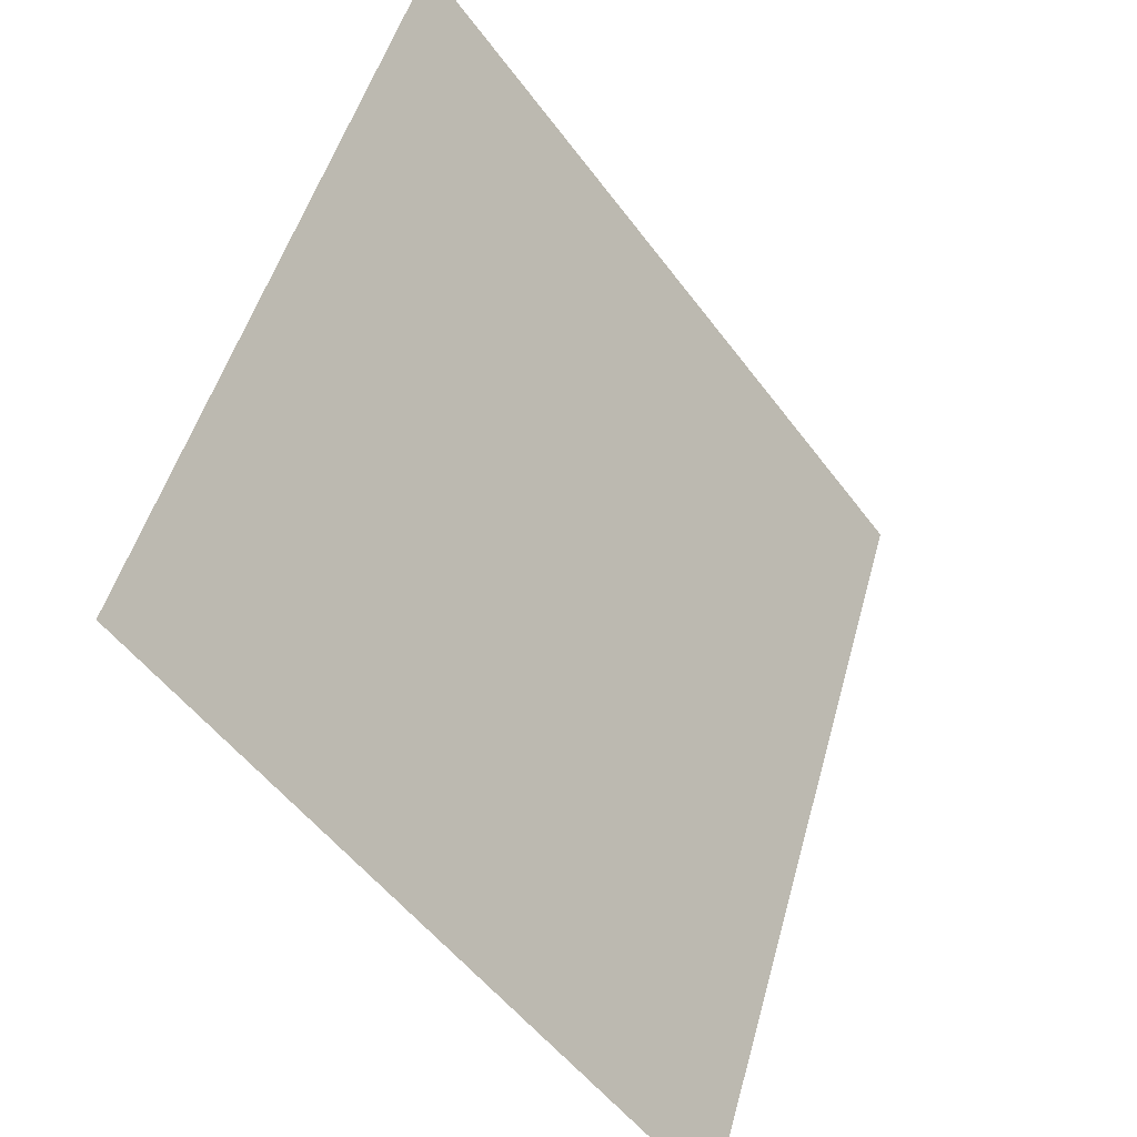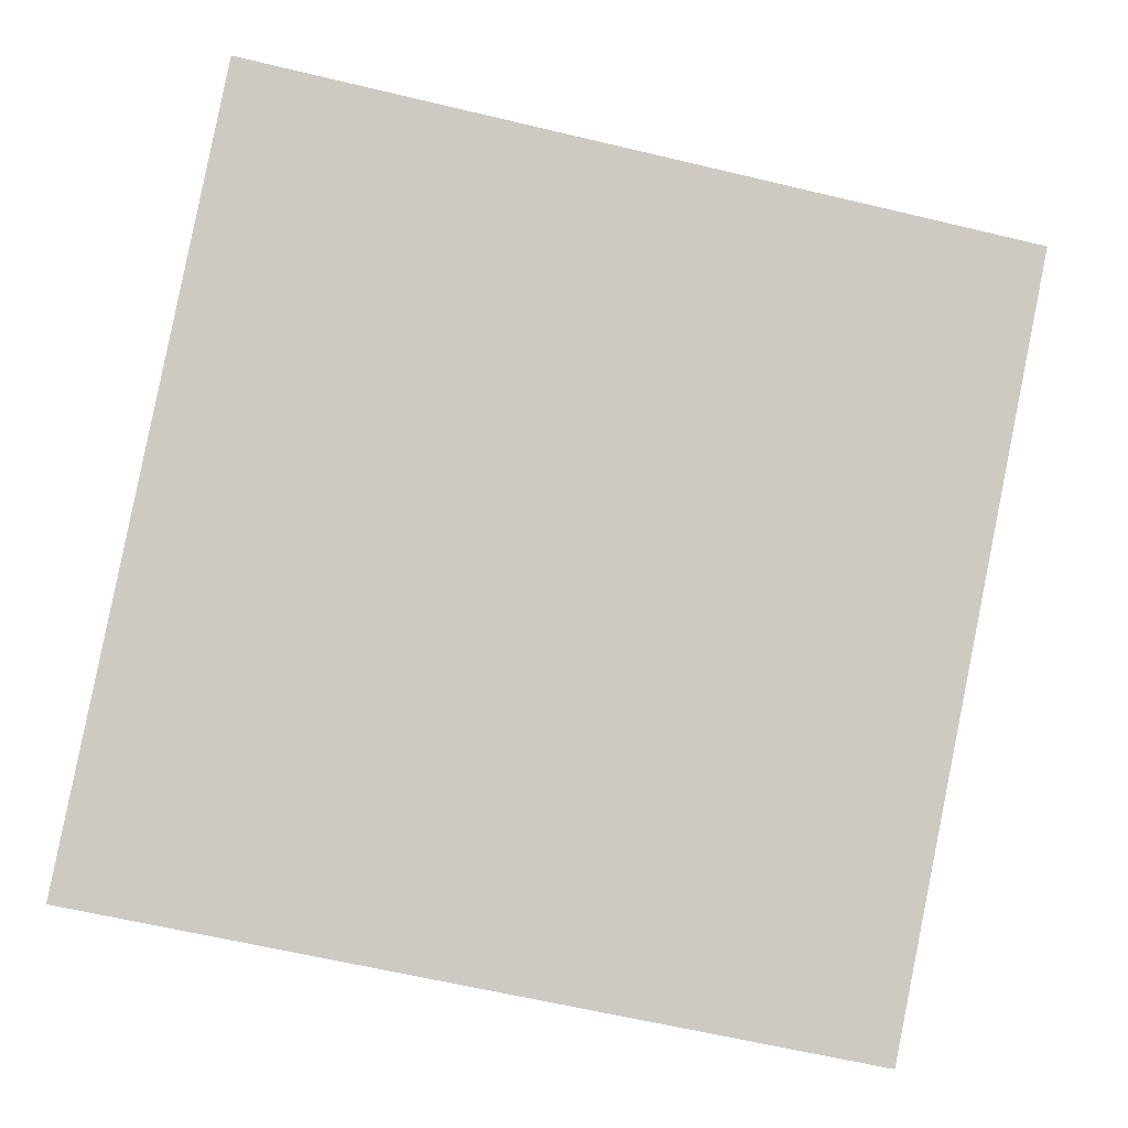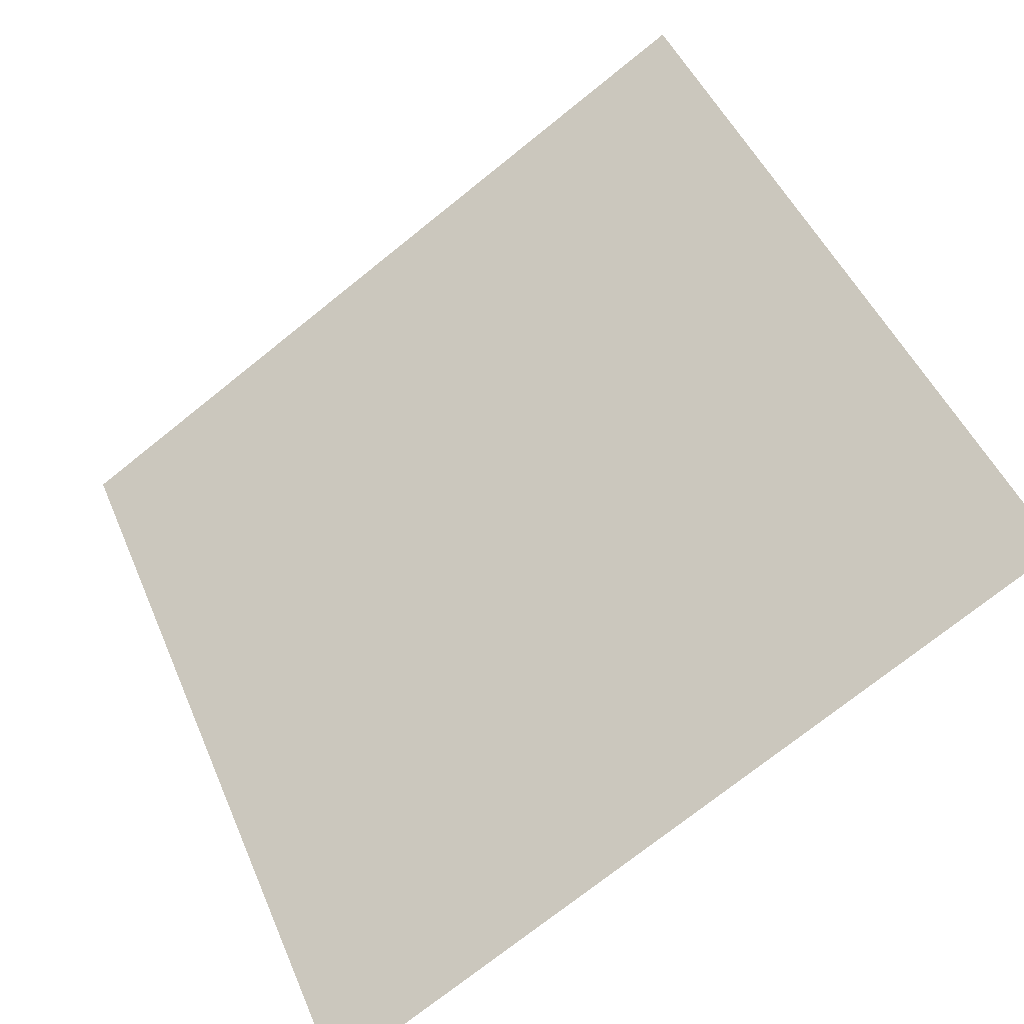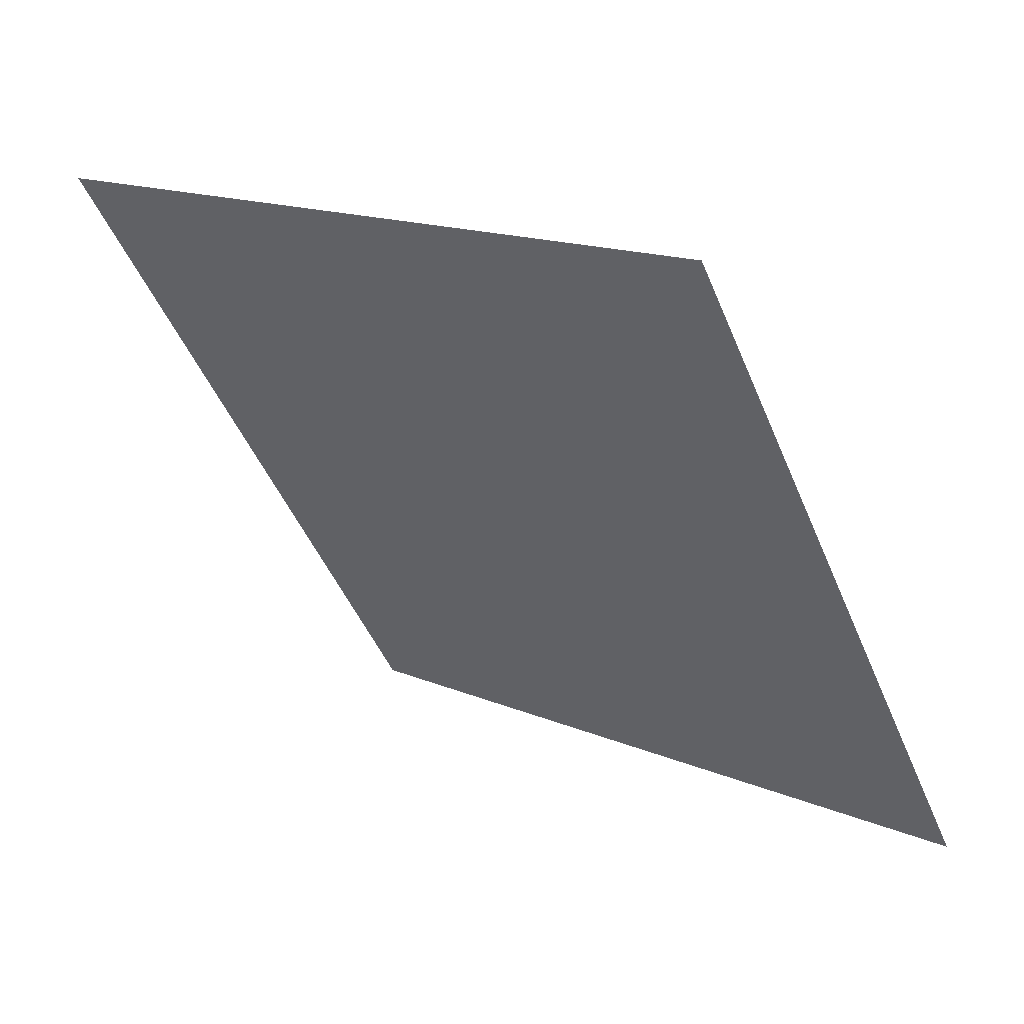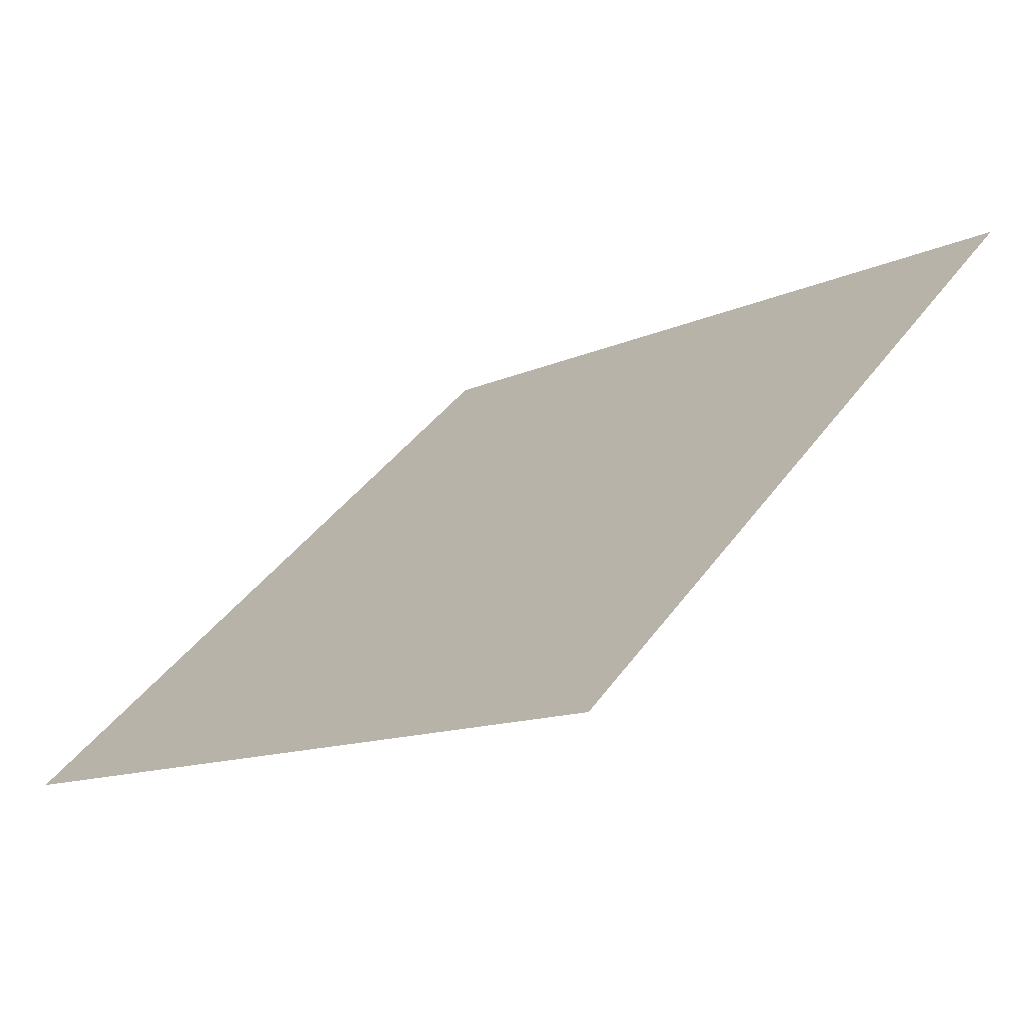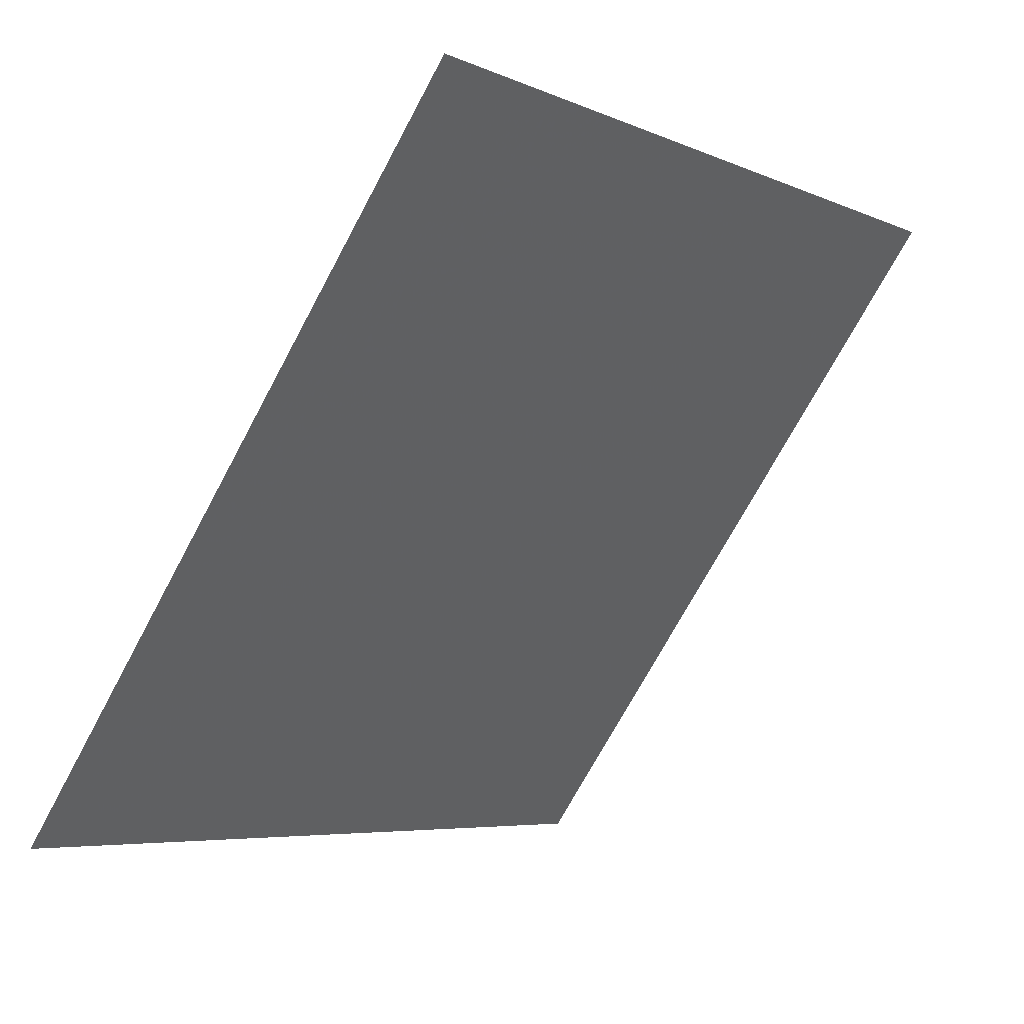
<metadata>
{"format":"obj","ext":"obj","renderer":"f3d","projection":"perspective","resolution":1024,"background":"white","views":[{"elev":49.7,"azim":-76.3,"up":"+Z"},{"elev":-57.5,"azim":-12.9,"up":"+Y"},{"elev":-73.1,"azim":-142.7,"up":"+Z"},{"elev":-48.6,"azim":112.3,"up":"+Y"},{"elev":42.3,"azim":-57.2,"up":"+Y"},{"elev":-6.5,"azim":126.1,"up":"+Z"}]}
</metadata>
<code>
v -0.1681 0.6484 0.3194
v -0.1747 0.6486 0.3195
v -0.1746 0.6525 0.3247
v -0.168 0.6524 0.3247
f 4 3 2 1

</code>
